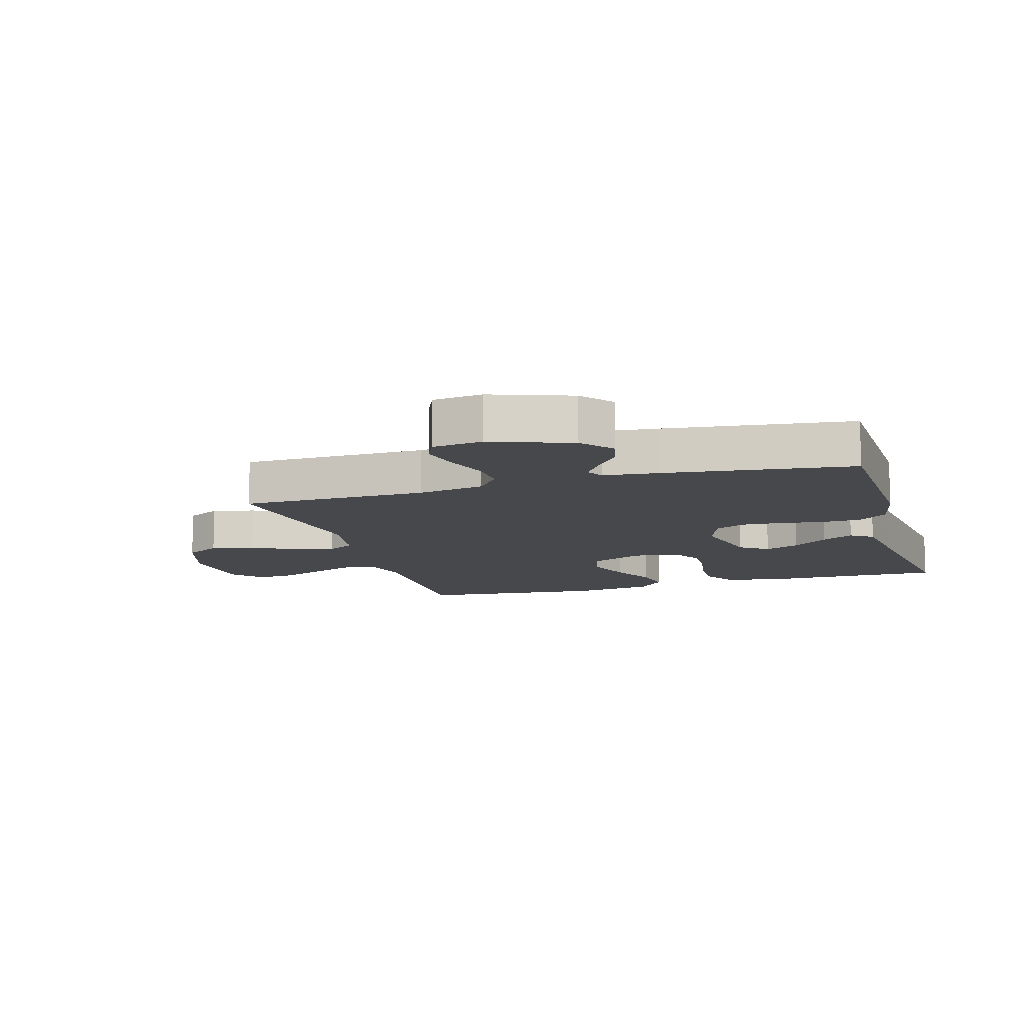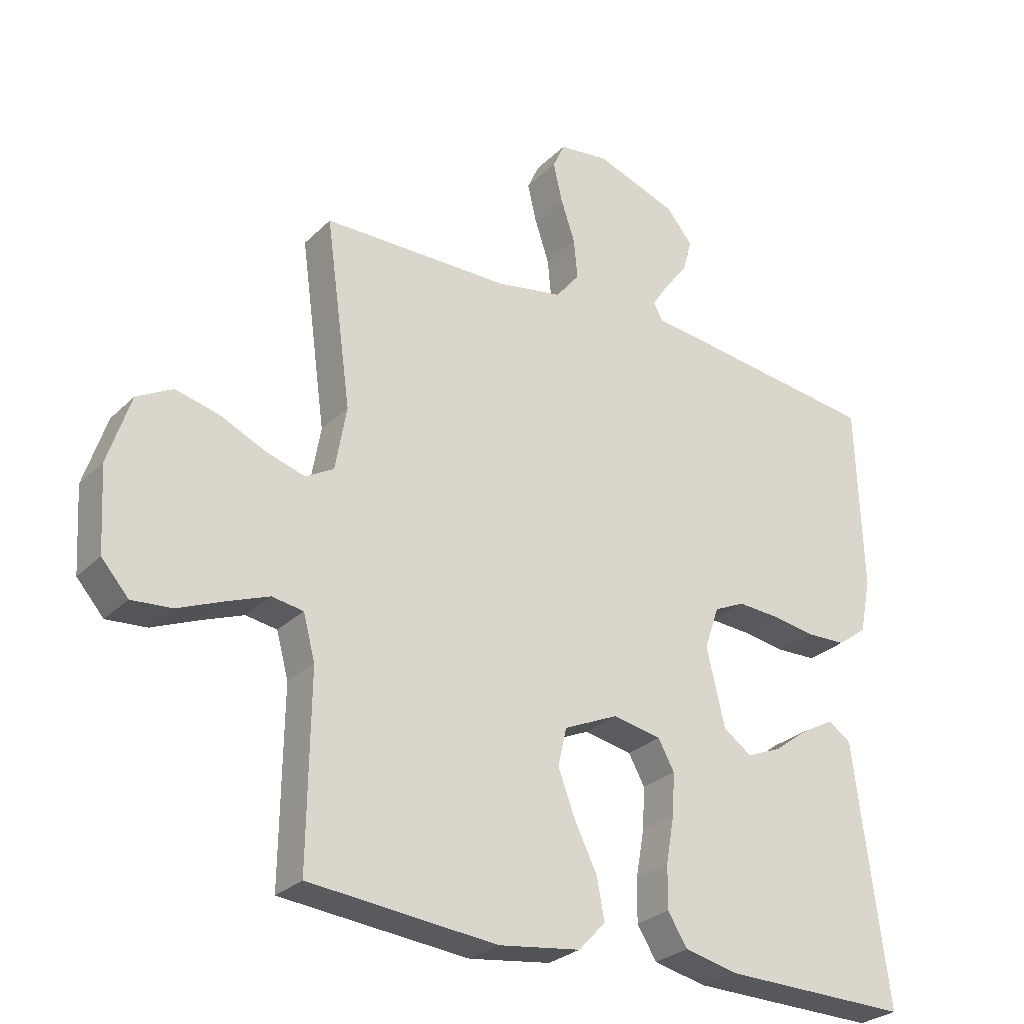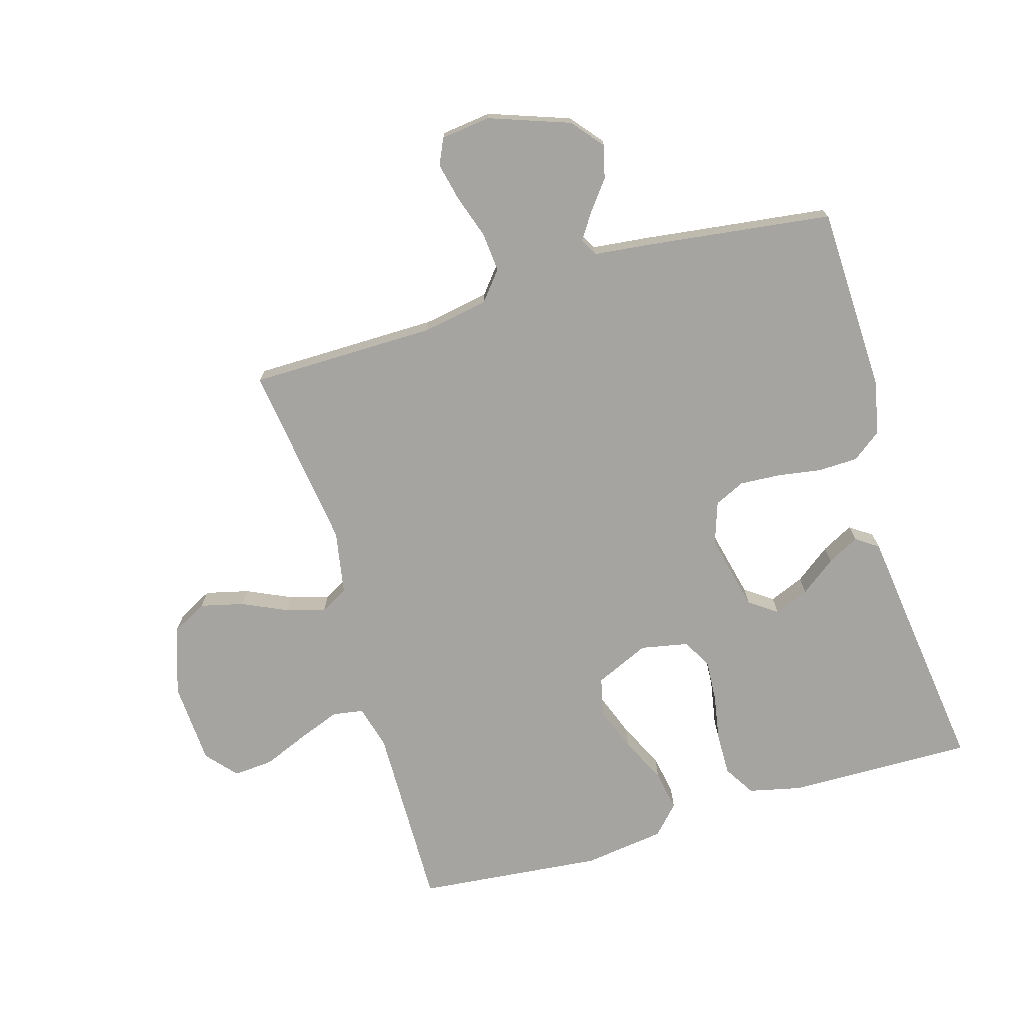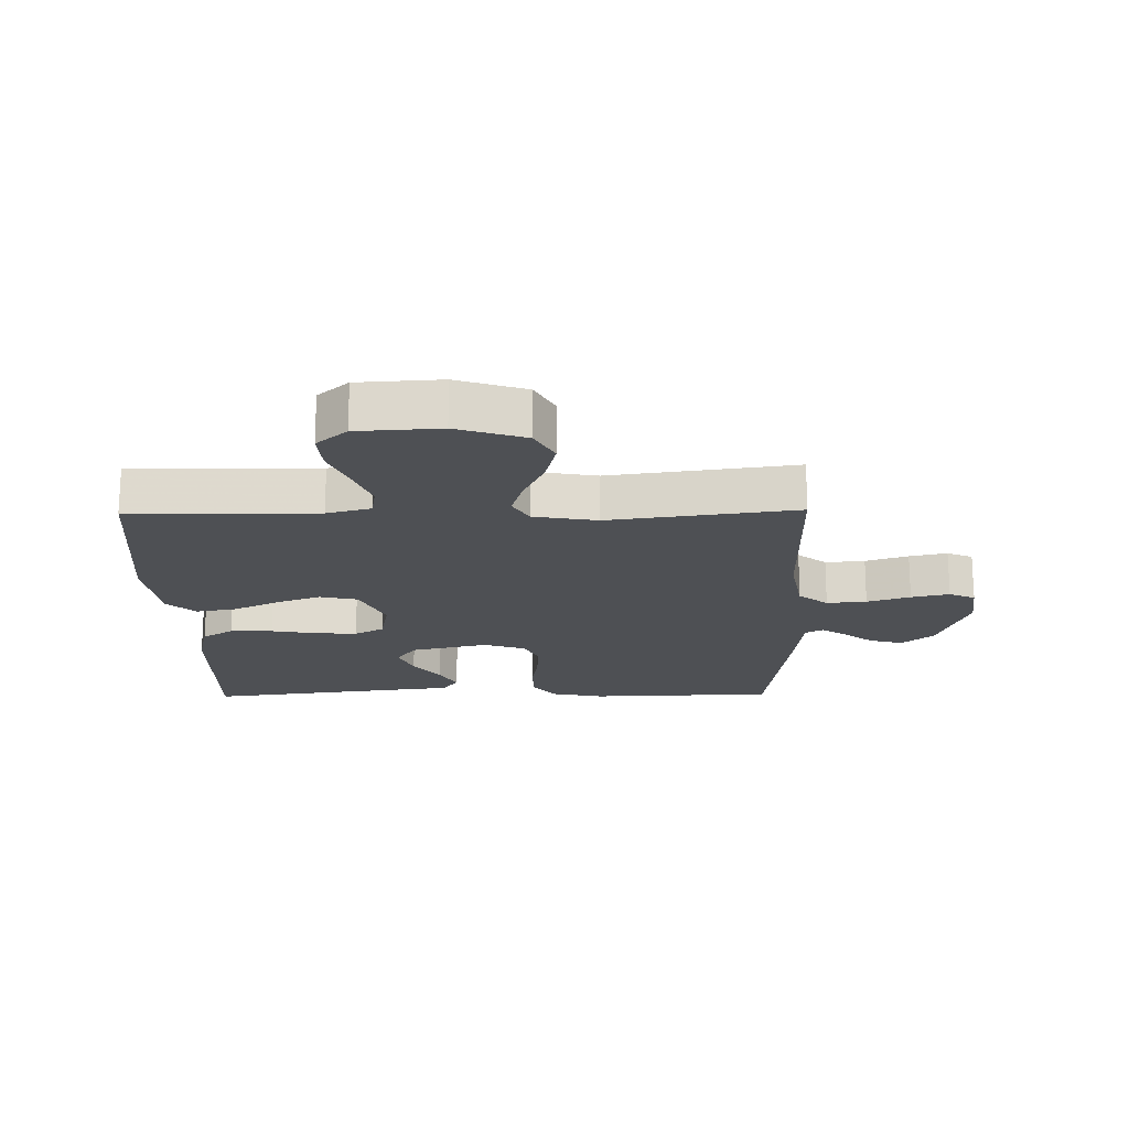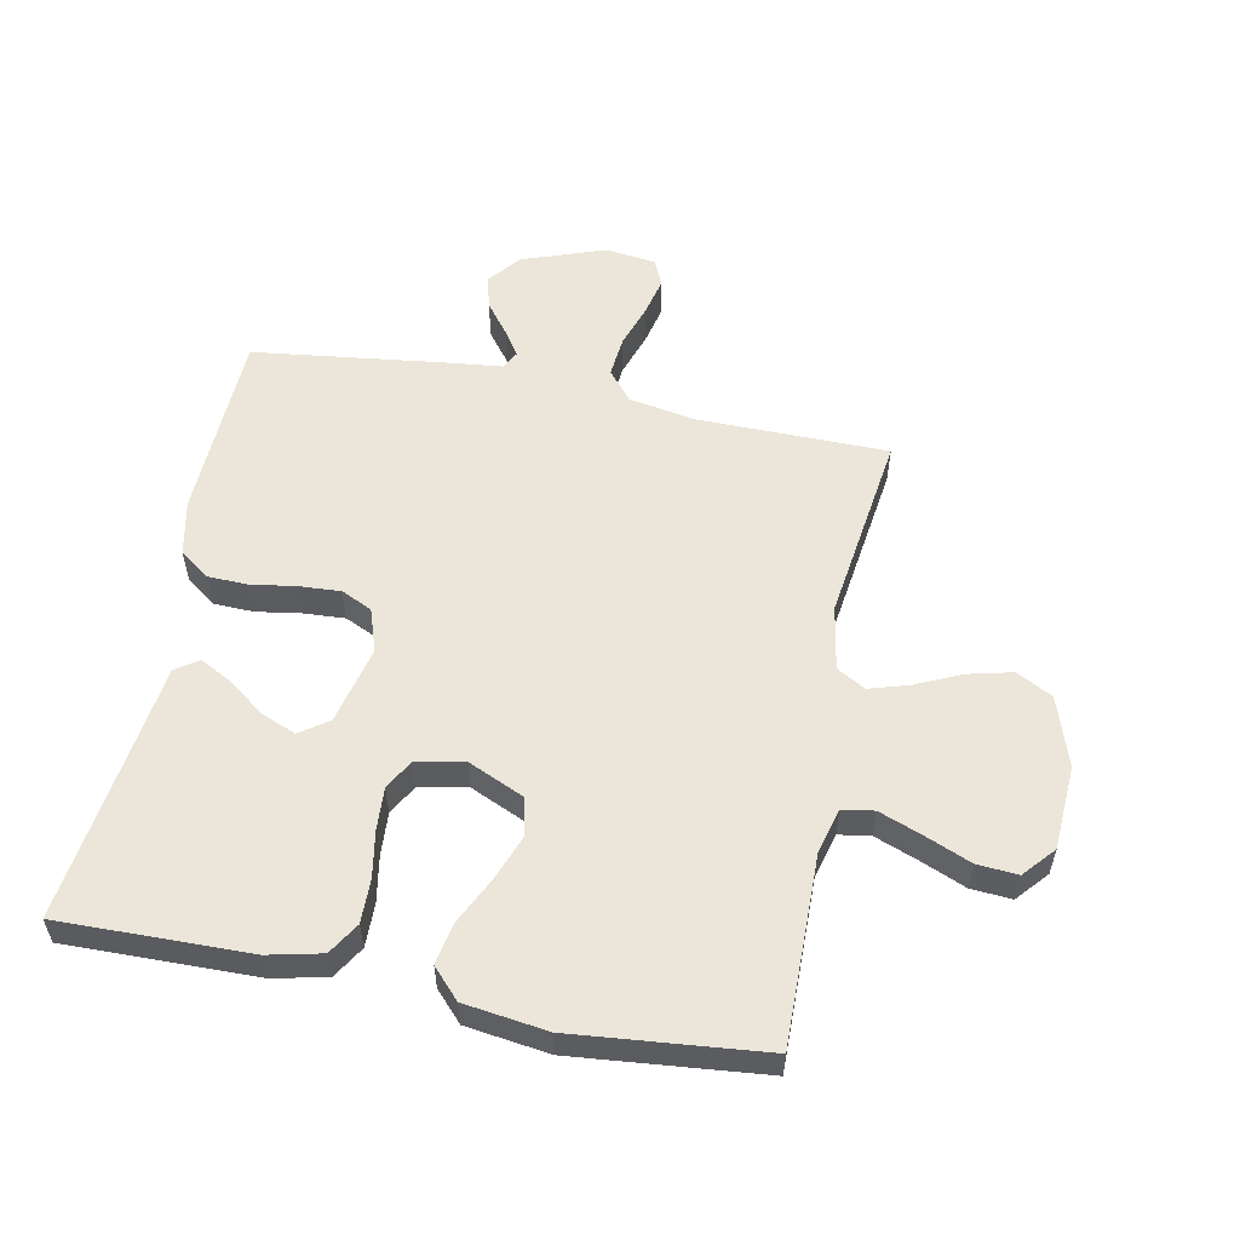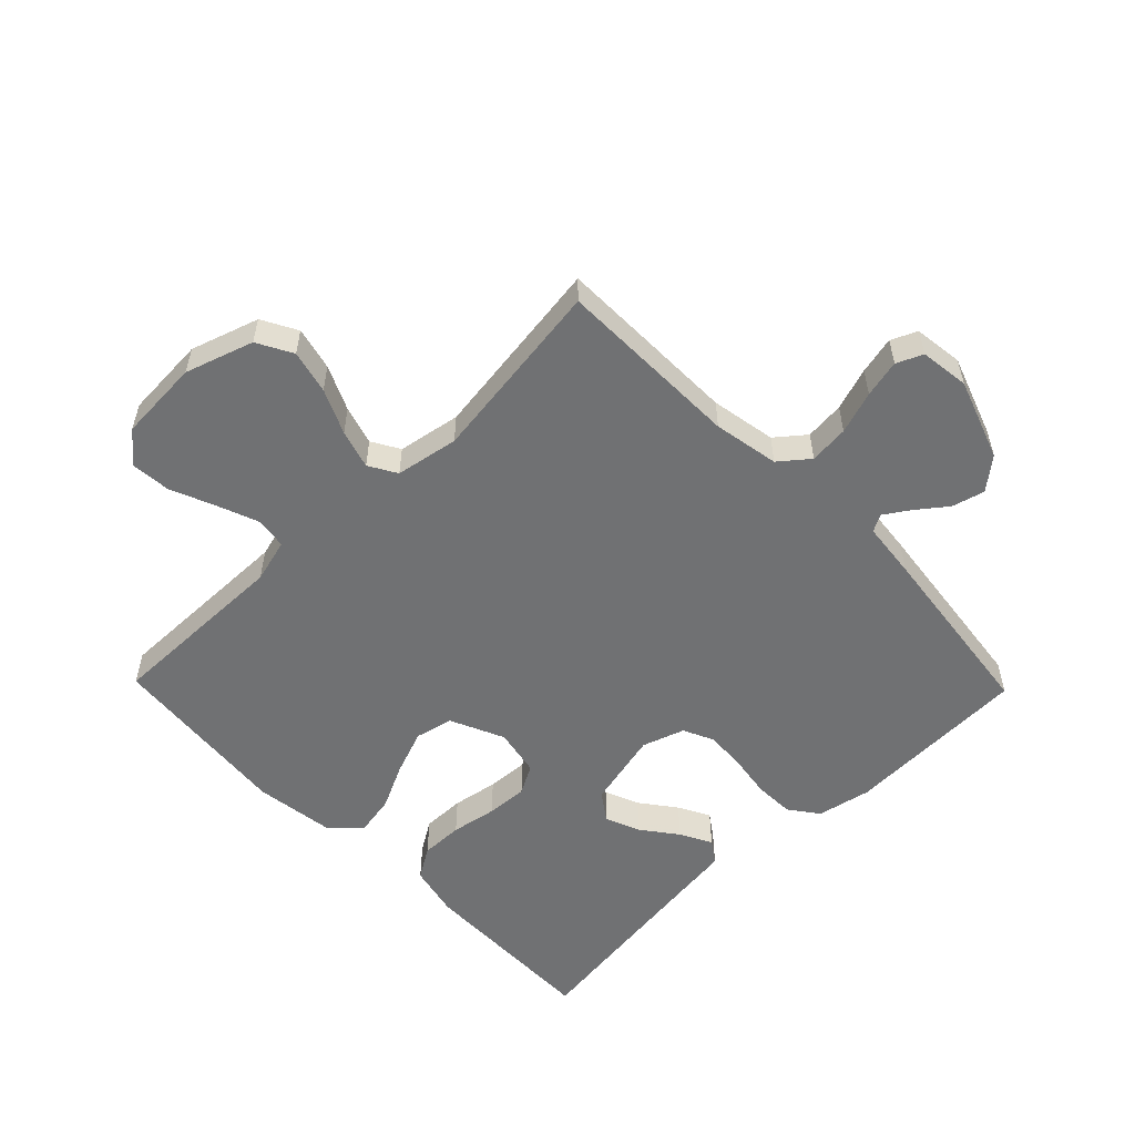
<metadata>
{"format":"obj","ext":"obj","renderer":"f3d","projection":"perspective","resolution":1024,"background":"white","views":[{"elev":-11.3,"azim":16.5,"up":"+Y"},{"elev":-27.8,"azim":-34.8,"up":"+Z"},{"elev":-73.3,"azim":16.3,"up":"+Y"},{"elev":-18.7,"azim":-89.1,"up":"+Y"},{"elev":55.9,"azim":-168.8,"up":"+Y"},{"elev":-55.1,"azim":-45.8,"up":"+Y"}]}
</metadata>
<code>
v -0.5 0.07 0.5
v -0.2 0.07 0.503
v -0.094 0.07 0.522
v -0.056 0.07 0.569
v -0.062 0.07 0.633
v -0.085 0.07 0.702
v -0.099 0.07 0.763
v -0.08 0.07 0.805
v 0 0.07 0.815
v 0.13 0.07 0.769
v 0.172 0.07 0.718
v 0.158 0.07 0.665
v 0.121 0.07 0.617
v 0.094 0.07 0.576
v 0.109 0.07 0.548
v 0.2 0.07 0.538
v 0.5 0.07 0.5
v 0.51 0.07 0.2
v 0.492 0.07 0.113
v 0.445 0.07 0.078
v 0.381 0.07 0.076
v 0.311 0.07 0.087
v 0.245 0.07 0.091
v 0.196 0.07 0.068
v 0.173 0.07 0
v 0.202 0.07 -0.124
v 0.247 0.07 -0.156
v 0.303 0.07 -0.133
v 0.36 0.07 -0.09
v 0.411 0.07 -0.063
v 0.447 0.07 -0.088
v 0.461 0.07 -0.2
v 0.5 0.07 -0.5
v 0.2 0.07 -0.495
v 0.116 0.07 -0.476
v 0.085 0.07 -0.426
v 0.086 0.07 -0.357
v 0.099 0.07 -0.283
v 0.103 0.07 -0.216
v 0.077 0.07 -0.169
v 0 0.07 -0.154
v -0.087 0.07 -0.193
v -0.101 0.07 -0.254
v -0.074 0.07 -0.326
v -0.038 0.07 -0.4
v -0.026 0.07 -0.465
v -0.069 0.07 -0.511
v -0.2 0.07 -0.529
v -0.5 0.07 -0.5
v -0.496 0.07 -0.2
v -0.515 0.07 -0.129
v -0.565 0.07 -0.121
v -0.633 0.07 -0.147
v -0.705 0.07 -0.177
v -0.769 0.07 -0.182
v -0.812 0.07 -0.133
v -0.82 0.07 0
v -0.784 0.07 0.11
v -0.727 0.07 0.141
v -0.657 0.07 0.124
v -0.585 0.07 0.091
v -0.522 0.07 0.072
v -0.477 0.07 0.098
v -0.459 0.07 0.2
v -0.5 0 0.5
v -0.2 0 0.503
v -0.094 0 0.522
v -0.056 0 0.569
v -0.062 0 0.633
v -0.085 0 0.702
v -0.099 0 0.763
v -0.08 0 0.805
v 0 0 0.815
v 0.13 0 0.769
v 0.172 0 0.718
v 0.158 0 0.665
v 0.121 0 0.617
v 0.094 0 0.576
v 0.109 0 0.548
v 0.2 0 0.538
v 0.5 0 0.5
v 0.51 0 0.2
v 0.492 0 0.113
v 0.445 0 0.078
v 0.381 0 0.076
v 0.311 0 0.087
v 0.245 0 0.091
v 0.196 0 0.068
v 0.173 0 0
v 0.202 0 -0.124
v 0.247 0 -0.156
v 0.303 0 -0.133
v 0.36 0 -0.09
v 0.411 0 -0.063
v 0.447 0 -0.088
v 0.461 0 -0.2
v 0.5 0 -0.5
v 0.2 0 -0.495
v 0.116 0 -0.476
v 0.085 0 -0.426
v 0.086 0 -0.357
v 0.099 0 -0.283
v 0.103 0 -0.216
v 0.077 0 -0.169
v 0 0 -0.154
v -0.087 0 -0.193
v -0.101 0 -0.254
v -0.074 0 -0.326
v -0.038 0 -0.4
v -0.026 0 -0.465
v -0.069 0 -0.511
v -0.2 0 -0.529
v -0.5 0 -0.5
v -0.496 0 -0.2
v -0.515 0 -0.129
v -0.565 0 -0.121
v -0.633 0 -0.147
v -0.705 0 -0.177
v -0.769 0 -0.182
v -0.812 0 -0.133
v -0.82 0 0
v -0.784 0 0.11
v -0.727 0 0.141
v -0.657 0 0.124
v -0.585 0 0.091
v -0.522 0 0.072
v -0.477 0 0.098
v -0.459 0 0.2
f 58 59 60 61
f 58 61 62
f 57 58 62
f 56 57 62
f 53 54 55 56
f 52 53 56 62
f 51 52 62 63
f 47 48 49 50
f 44 45 46 47
f 43 44 47 50
f 42 43 50 51
f 35 36 37 38
f 35 38 39
f 32 33 34 35
f 32 35 39
f 28 29 30 31
f 27 28 31 32
f 19 20 21 22
f 19 22 23
f 18 19 23
f 15 16 17 18
f 15 18 23
f 14 15 23 24
f 10 11 12 13
f 10 13 14
f 9 10 14
f 5 6 7 8
f 5 8 9 14
f 64 1 2
f 64 2 3
f 63 64 3
f 41 42 51 63
f 40 41 63 3
f 27 32 39 40
f 26 27 40
f 25 26 40 3
f 24 25 3 4
f 4 5 14 24
f 125 124 123 122
f 126 125 122
f 126 122 121
f 126 121 120
f 120 119 118 117
f 126 120 117 116
f 127 126 116 115
f 114 113 112 111
f 111 110 109 108
f 114 111 108 107
f 115 114 107 106
f 102 101 100 99
f 103 102 99
f 99 98 97 96
f 103 99 96
f 95 94 93 92
f 96 95 92 91
f 86 85 84 83
f 87 86 83
f 87 83 82
f 82 81 80 79
f 87 82 79
f 88 87 79 78
f 77 76 75 74
f 78 77 74
f 78 74 73
f 72 71 70 69
f 78 73 72 69
f 66 65 128
f 67 66 128
f 67 128 127
f 127 115 106 105
f 67 127 105 104
f 104 103 96 91
f 104 91 90
f 67 104 90 89
f 68 67 89 88
f 88 78 69 68
f 1 65 66 2
f 2 66 67 3
f 3 67 68 4
f 4 68 69 5
f 5 69 70 6
f 6 70 71 7
f 7 71 72 8
f 8 72 73 9
f 9 73 74 10
f 10 74 75 11
f 11 75 76 12
f 12 76 77 13
f 13 77 78 14
f 14 78 79 15
f 15 79 80 16
f 16 80 81 17
f 17 81 82 18
f 18 82 83 19
f 19 83 84 20
f 20 84 85 21
f 21 85 86 22
f 22 86 87 23
f 23 87 88 24
f 24 88 89 25
f 25 89 90 26
f 26 90 91 27
f 27 91 92 28
f 28 92 93 29
f 29 93 94 30
f 30 94 95 31
f 31 95 96 32
f 32 96 97 33
f 33 97 98 34
f 34 98 99 35
f 35 99 100 36
f 36 100 101 37
f 37 101 102 38
f 38 102 103 39
f 39 103 104 40
f 40 104 105 41
f 41 105 106 42
f 42 106 107 43
f 43 107 108 44
f 44 108 109 45
f 45 109 110 46
f 46 110 111 47
f 47 111 112 48
f 48 112 113 49
f 49 113 114 50
f 50 114 115 51
f 51 115 116 52
f 52 116 117 53
f 53 117 118 54
f 54 118 119 55
f 55 119 120 56
f 56 120 121 57
f 57 121 122 58
f 58 122 123 59
f 59 123 124 60
f 60 124 125 61
f 61 125 126 62
f 62 126 127 63
f 63 127 128 64
f 64 128 65 1

</code>
